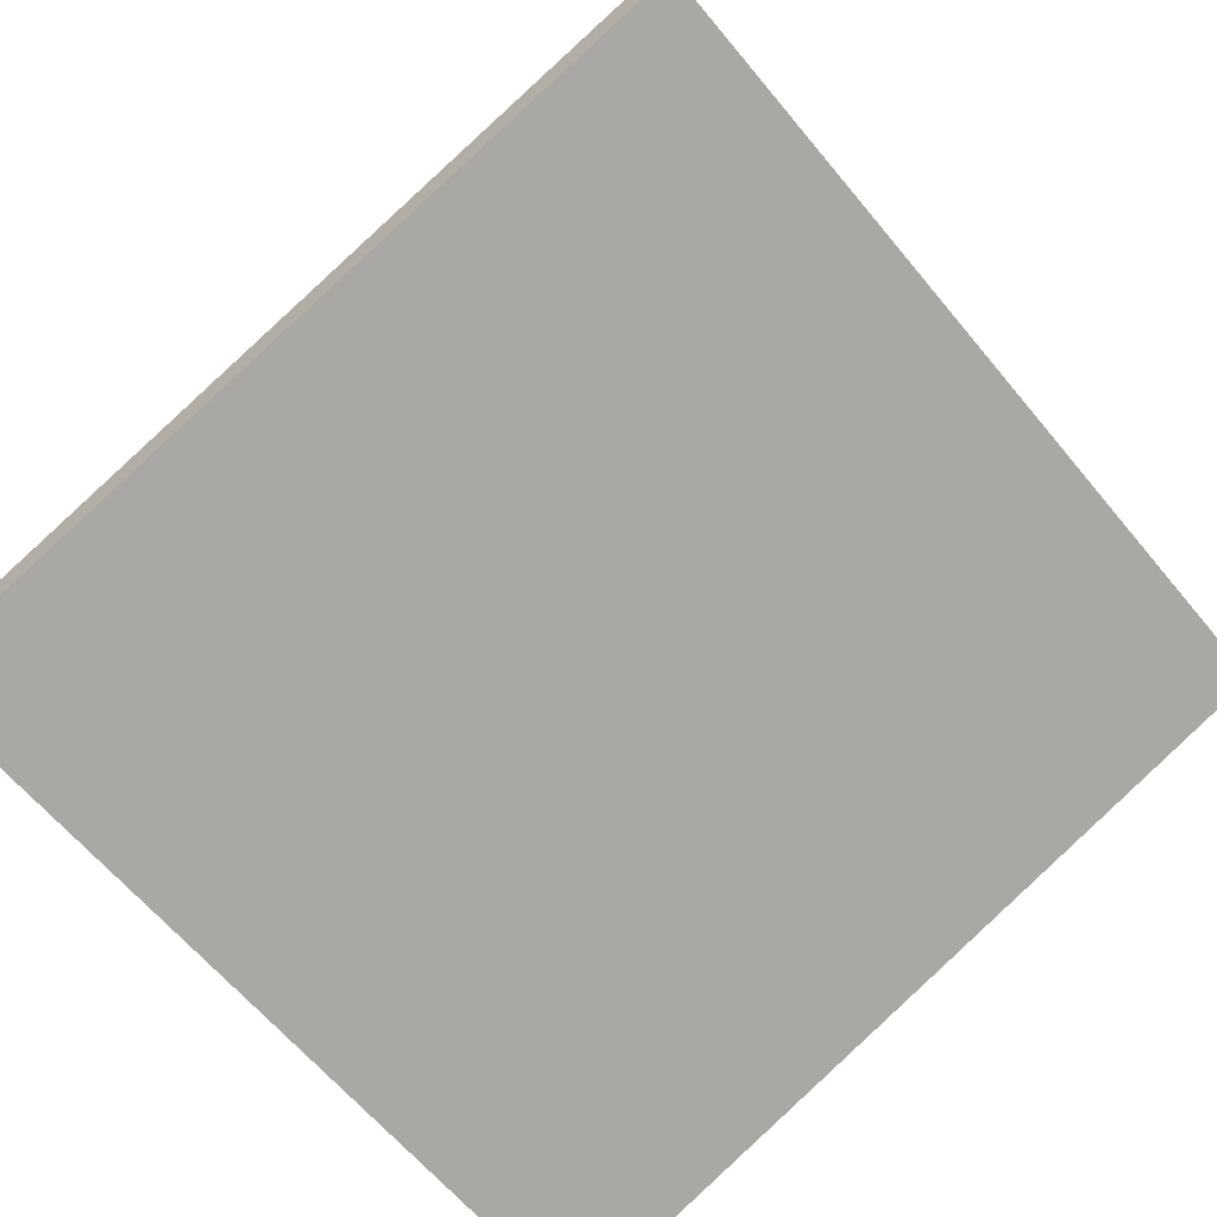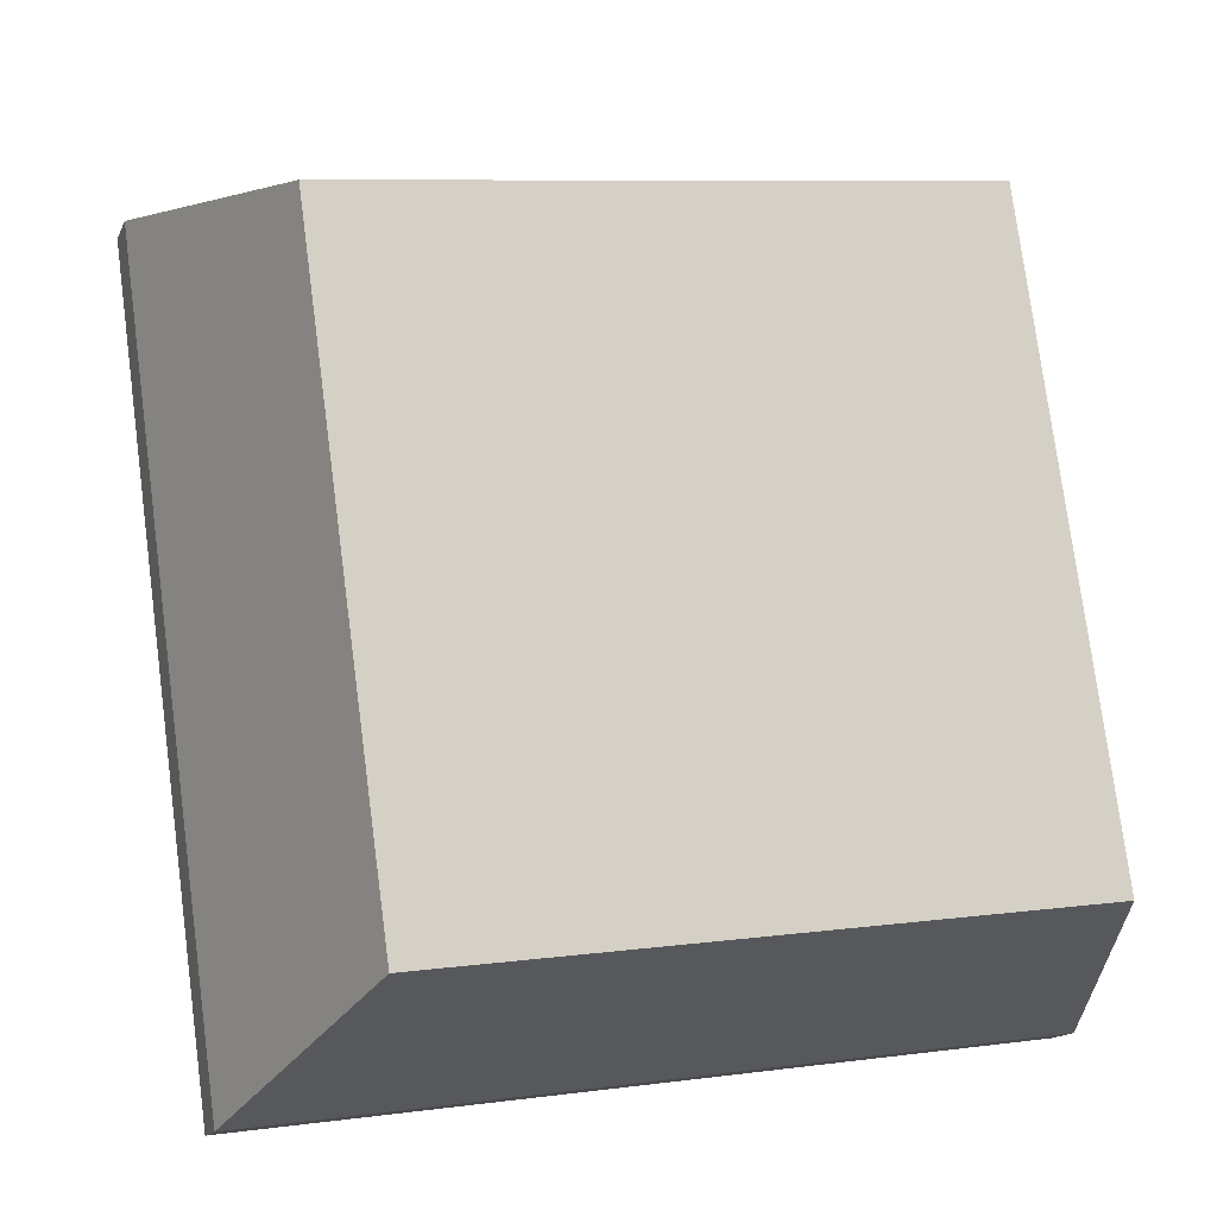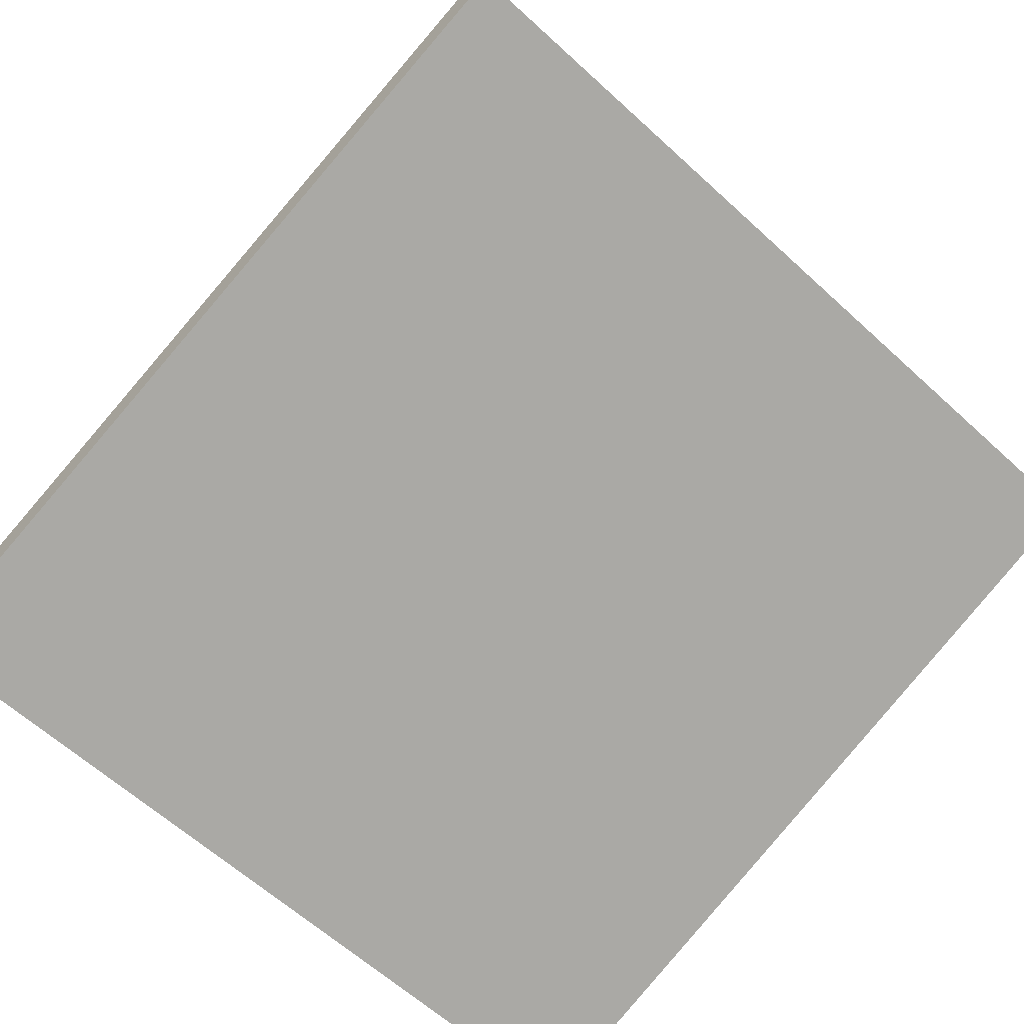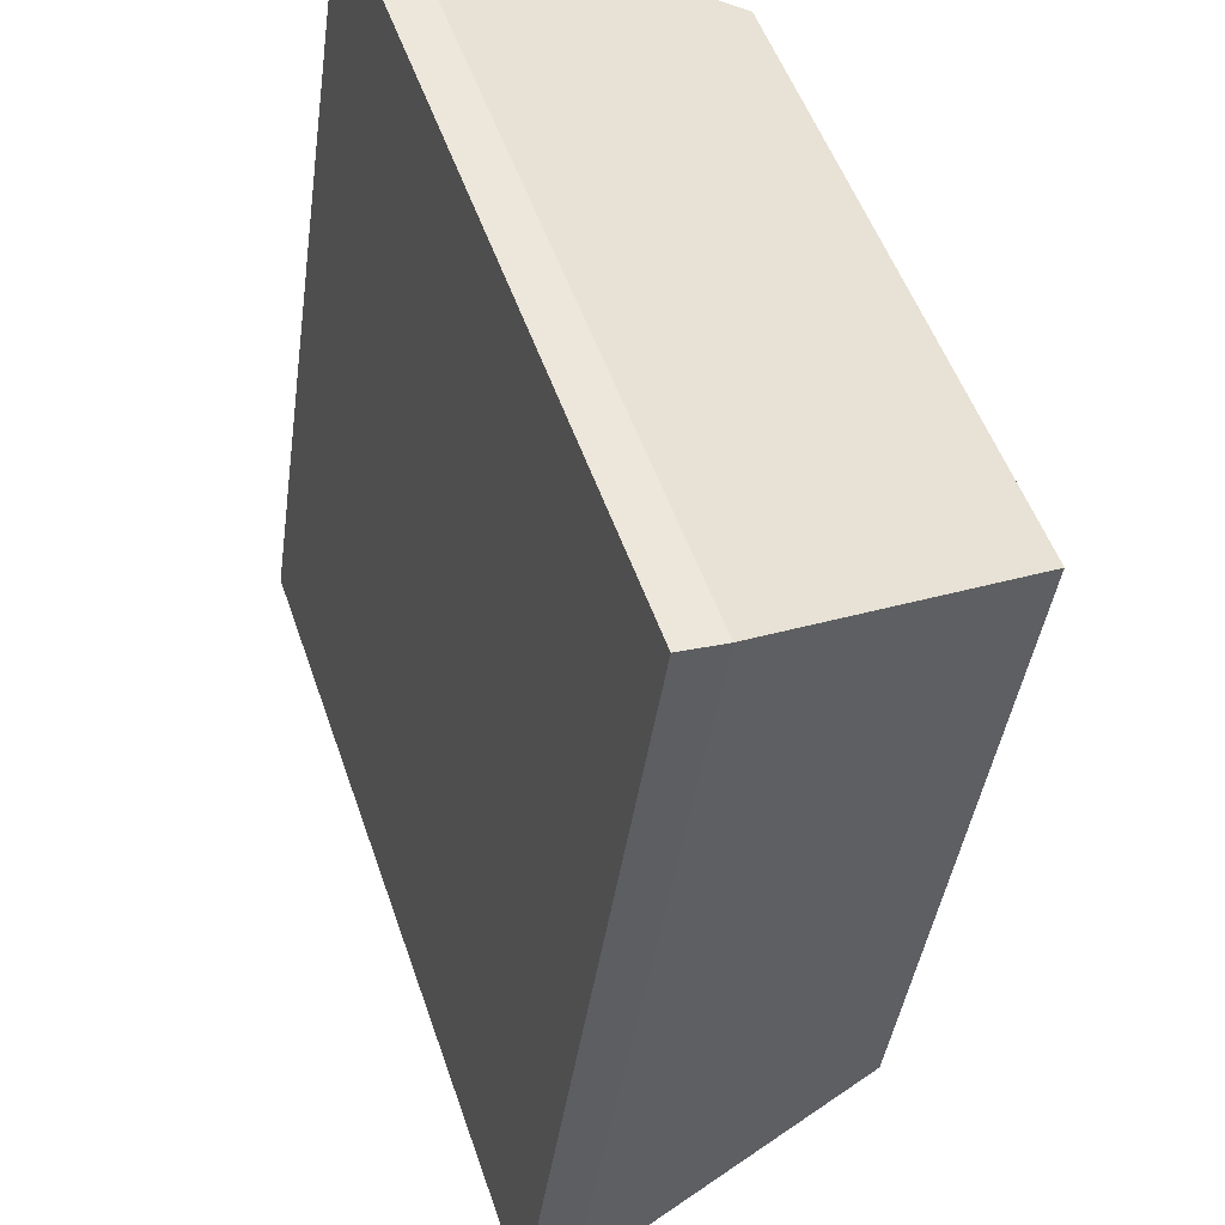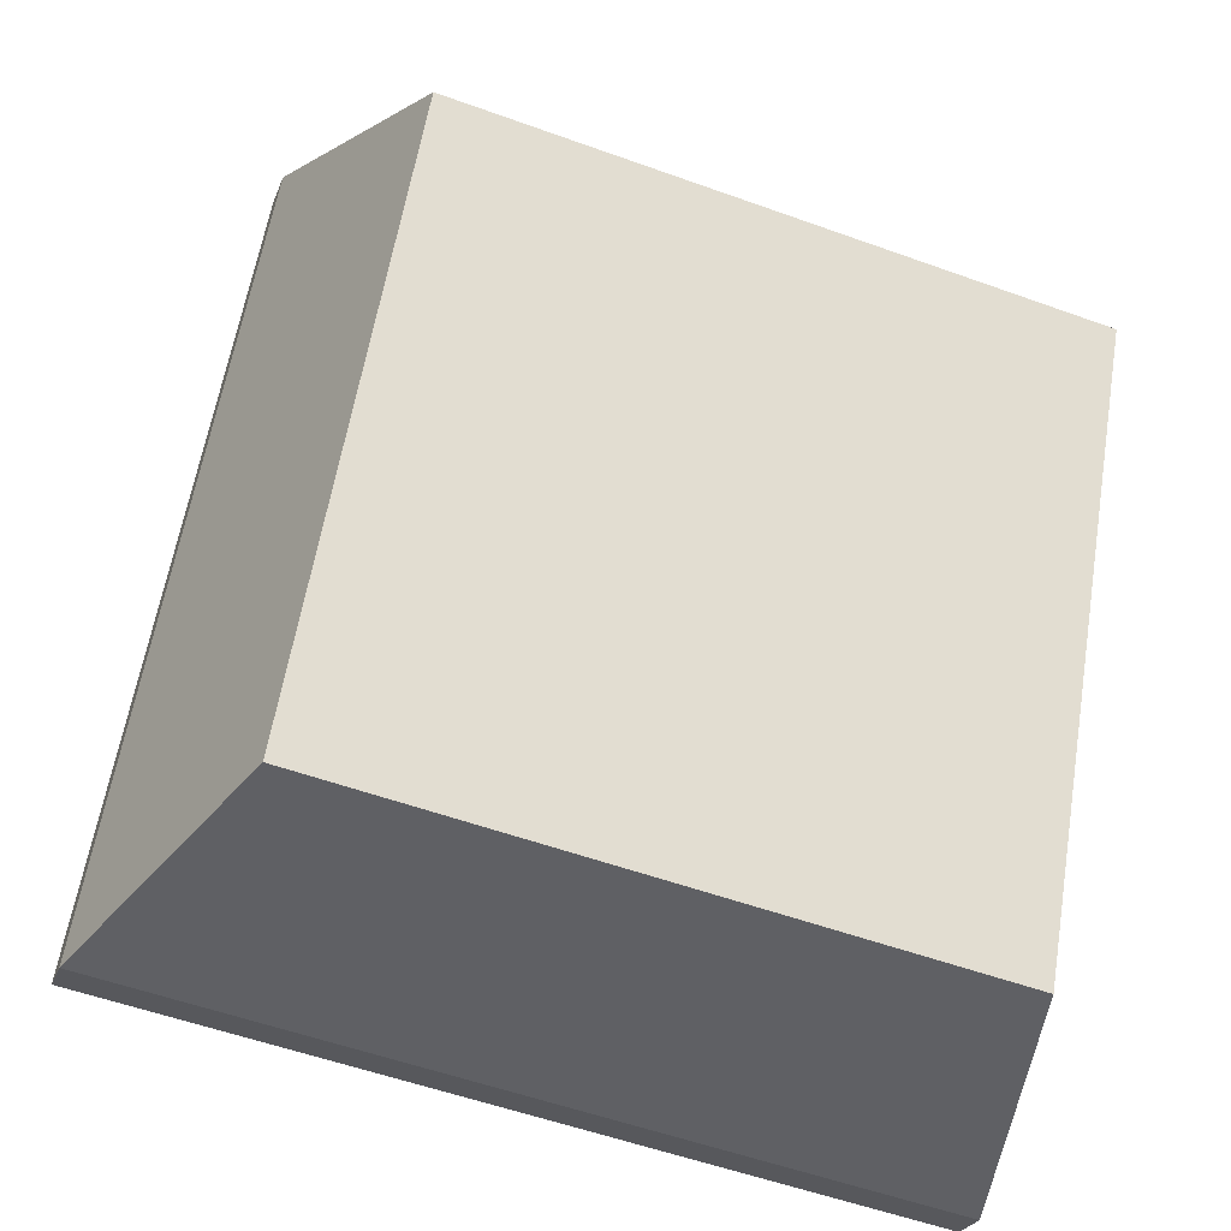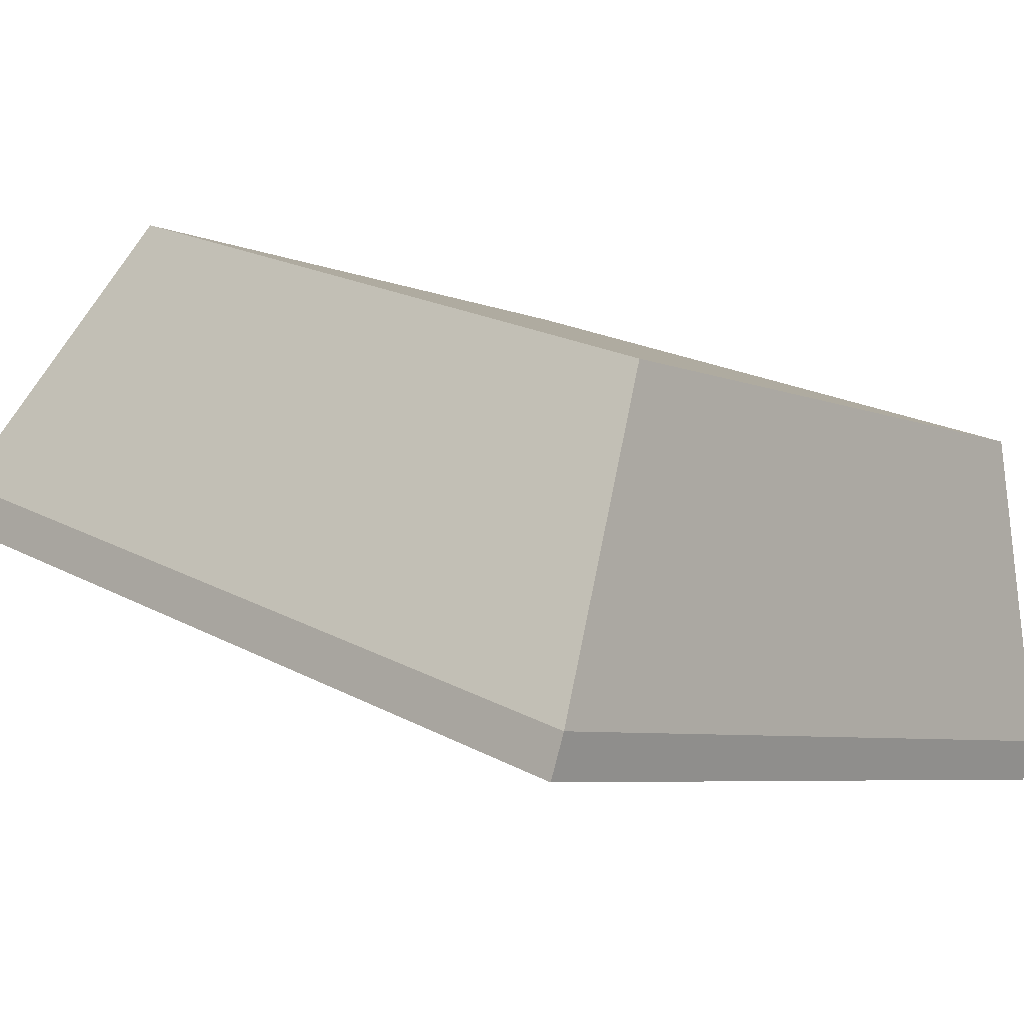
<metadata>
{"format":"obj","ext":"obj","renderer":"f3d","projection":"perspective","resolution":1024,"background":"white","views":[{"elev":-63.2,"azim":129.5,"up":"+Y"},{"elev":77.2,"azim":-97.5,"up":"+Y"},{"elev":-61.7,"azim":136.9,"up":"+Y"},{"elev":-42.0,"azim":82.1,"up":"+Z"},{"elev":60.3,"azim":-80.6,"up":"+Y"},{"elev":-6.3,"azim":-50.8,"up":"+Y"}]}
</metadata>
<code>
o Group_12_67/Group_12/mesh3/mesh3-geometry#mesh3-geometry
v -0.7389 0.08927 -0.1529
v -0.7474 0.08407 -0.231
v -0.7474 0.05829 -0.1543
v -0.7389 0.1096 -0.2134
v -0.7474 0.05426 -0.1556
v -0.675 0.08927 -0.1529
v -0.6665 0.08407 -0.231
v -0.7474 0.08003 -0.2323
v -0.6665 0.05829 -0.1543
v -0.675 0.1096 -0.2134
v -0.6665 0.08003 -0.2323
v -0.6665 0.05426 -0.1556
f 1 2 3
f 2 1 4
f 3 2 1
f 4 1 2
f 2 5 3
f 3 5 2
f 3 6 1
f 1 6 3
f 6 4 1
f 1 4 6
f 4 7 2
f 2 7 4
f 5 2 8
f 8 2 5
f 5 9 3
f 3 9 5
f 6 3 9
f 9 3 6
f 4 6 10
f 10 6 4
f 7 4 10
f 10 4 7
f 11 2 7
f 7 2 11
f 2 11 8
f 8 11 2
f 11 5 8
f 8 5 11
f 9 5 12
f 12 5 9
f 7 6 9
f 9 6 7
f 6 7 10
f 10 7 6
f 9 11 7
f 7 11 9
f 5 11 12
f 12 11 5
f 11 9 12
f 12 9 11

</code>
